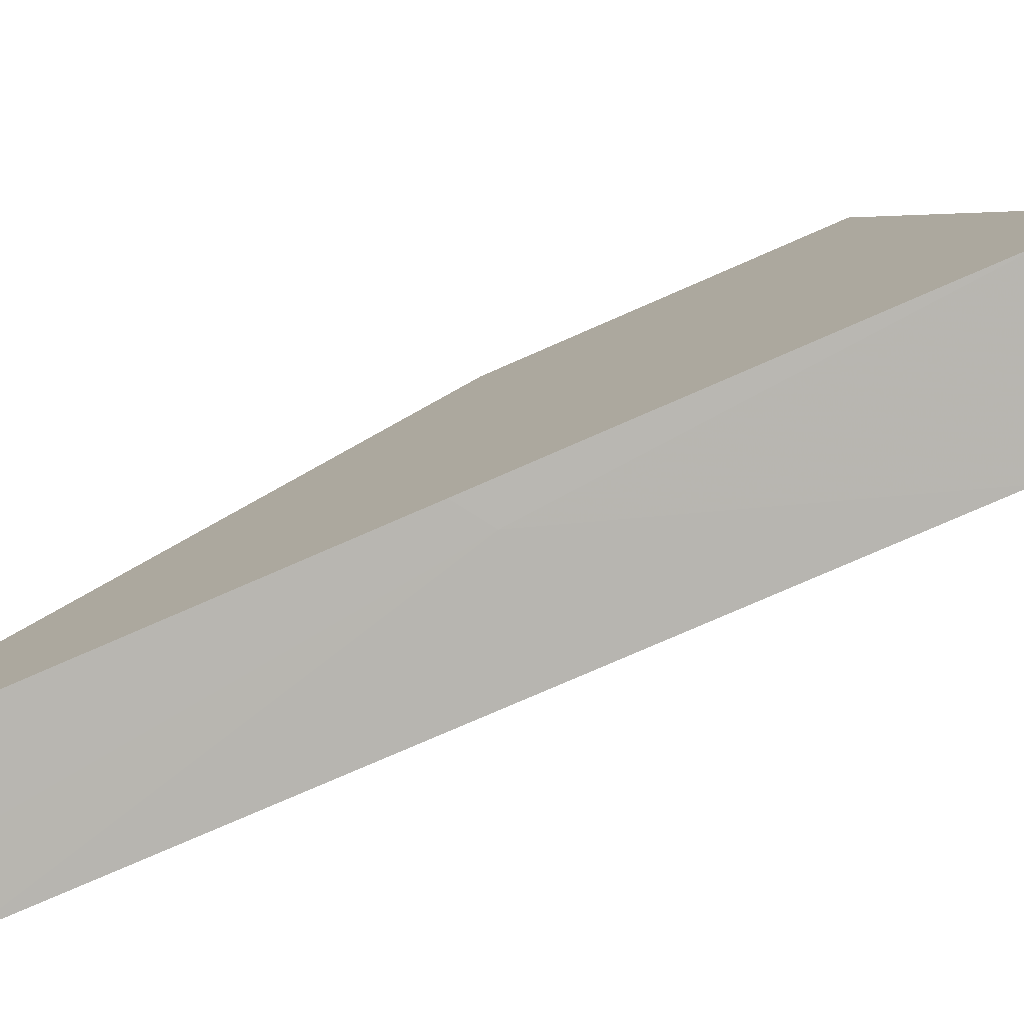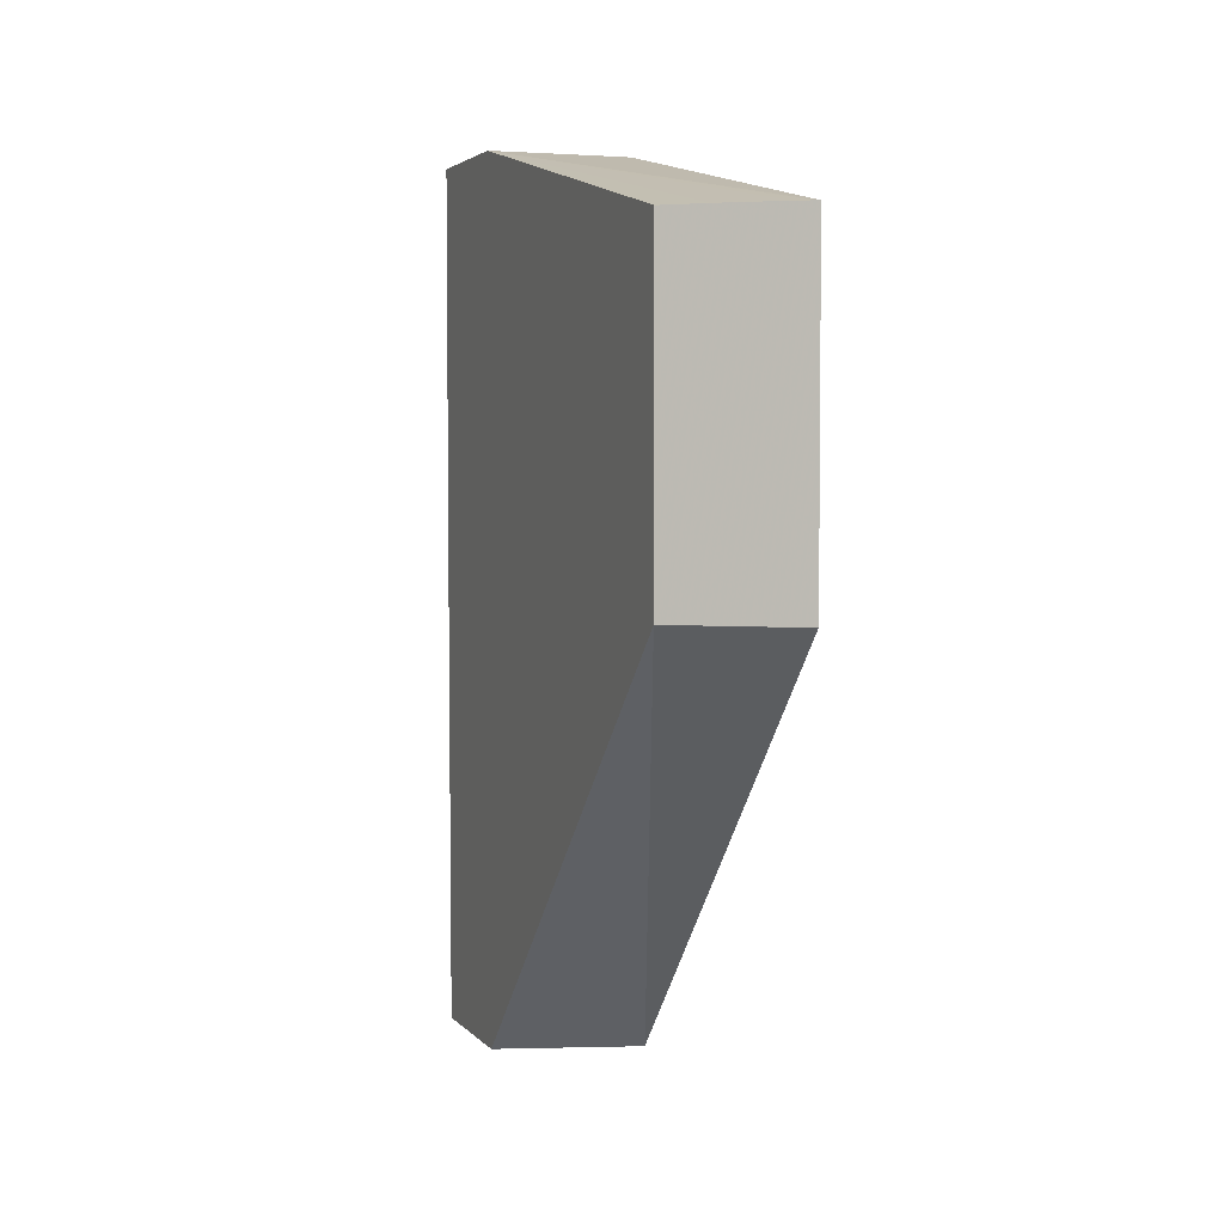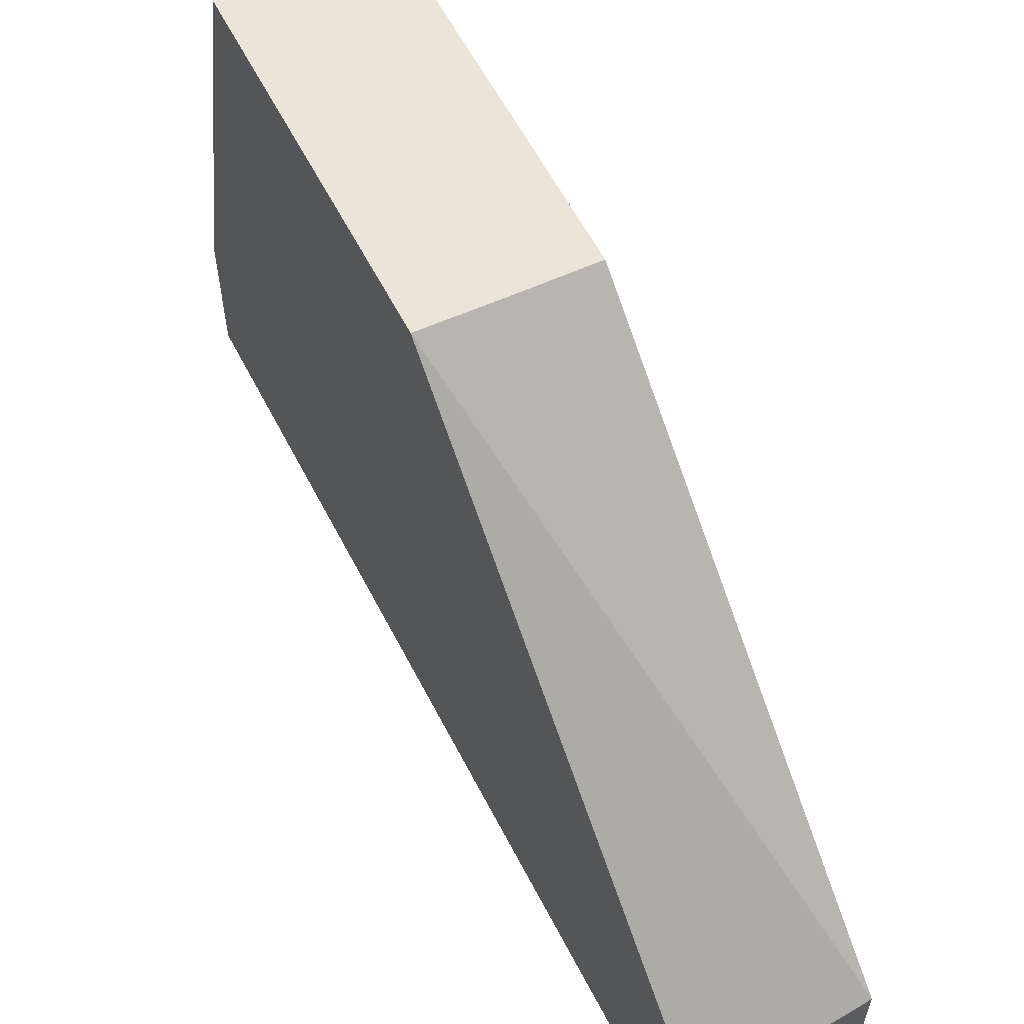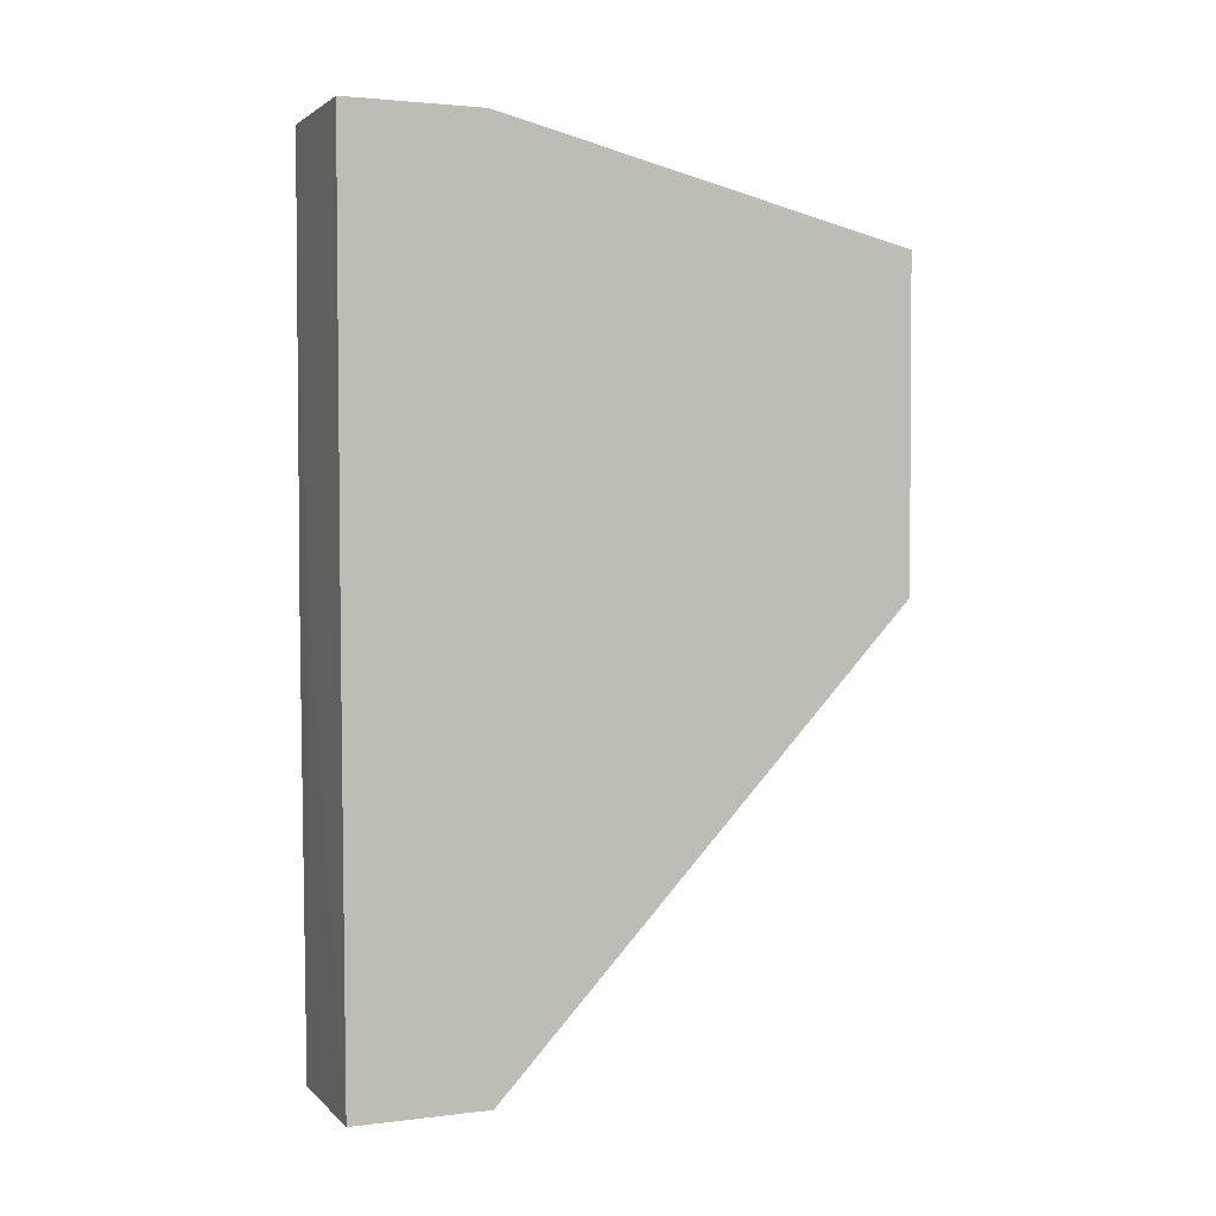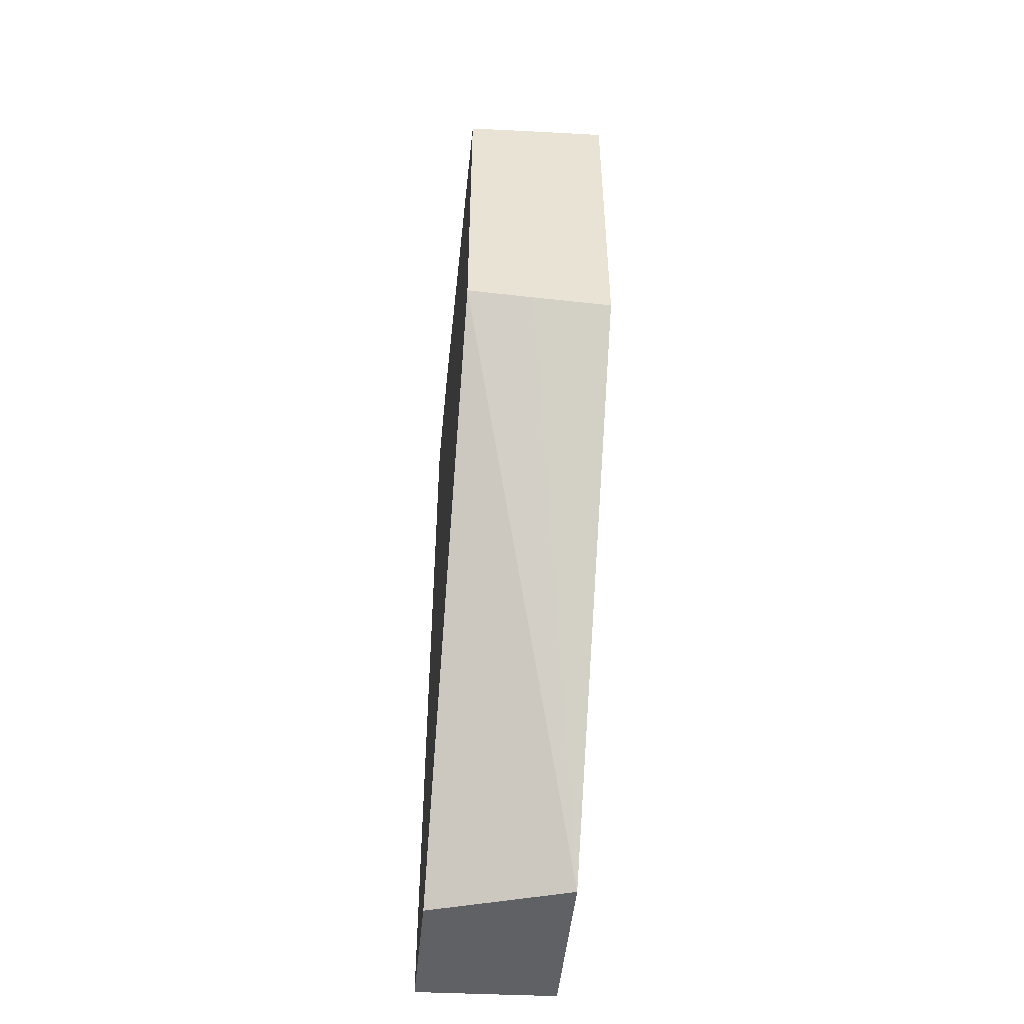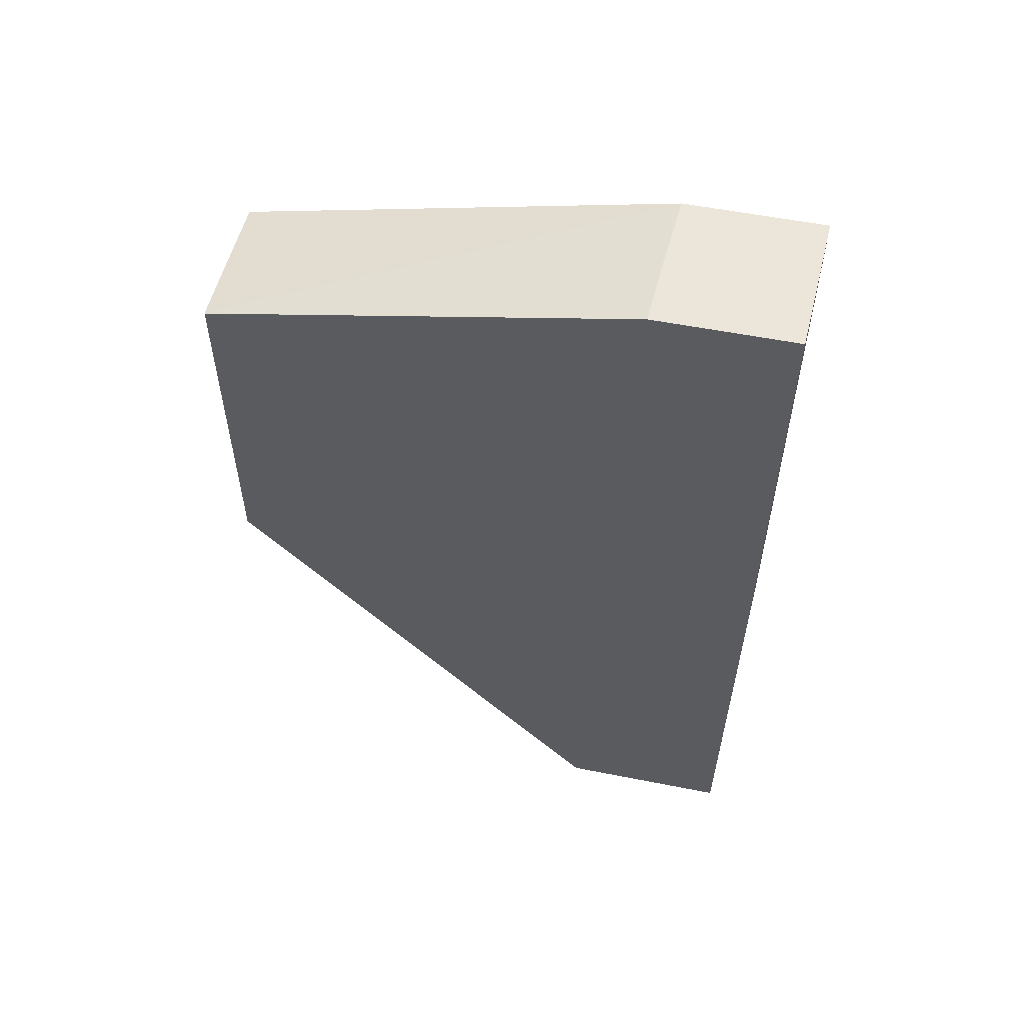
<metadata>
{"format":"obj","ext":"obj","renderer":"f3d","projection":"perspective","resolution":1024,"background":"white","views":[{"elev":-79.4,"azim":-66.5,"up":"+Y"},{"elev":3.5,"azim":159.0,"up":"+Z"},{"elev":59.5,"azim":152.9,"up":"+Y"},{"elev":2.3,"azim":66.1,"up":"+Z"},{"elev":-49.3,"azim":174.4,"up":"+Z"},{"elev":55.1,"azim":-78.2,"up":"+Z"}]}
</metadata>
<code>
v 0.006515 -0.04056 -0.01138
v 0.006515 -0.03544 -0.01138
v 0.002002 -0.04037 -0.01138
v 0.001084 -0.04033 -0.01211
v 0.006515 -0.04056 -0.0148
v 0.004034 -0.0195 -0.01495
v 0.002018 -0.0195 -0.01481
v 0.001345 -0.0195 -0.01477
v 0.001149 -0.0195 -0.01476
v 0.004101 -0.03528 -0.01138
v 0.006515 -0.0195 -0.01515
v 0.004706 -0.0195 -0.015
v 0.001084 -0.04033 -0.01138
v 0.0023 -0.04036 -0.02745
v 0.001084 -0.04029 -0.0283
v 0.006515 -0.0405 -0.02825
v 0.001084 -0.0195 -0.01476
v 0.001084 -0.03513 -0.01138
v 0.001345 -0.03514 -0.01138
v 0.006515 -0.0195 -0.02745
v 0.001084 -0.04013 -0.04409
v 0.00429 -0.04029 -0.04409
v 0.006515 -0.0404 -0.04409
v 0.006515 -0.04043 -0.039
v 0.001084 -0.0195 -0.02767
v 0.006052 -0.0195 -0.02747
v 0.006515 -0.03535 -0.04409
v 0.001084 -0.03372 -0.04409
v 0.001129 -0.0195 -0.02767
v 0.004034 -0.0195 -0.02756
v 0.001345 -0.0195 -0.02766
v 0.003362 -0.0195 -0.02759
f 9 18 19
f 9 17 18
f 6 8 7
f 6 9 8
f 6 17 9
f 6 25 17
f 6 32 31
f 6 31 29
f 6 30 32
f 6 26 30
f 9 19 10
f 6 20 26
f 6 29 25
f 14 15 21
f 21 23 22
f 14 22 23
f 14 23 24
f 14 24 16
f 20 27 28
f 20 28 26
f 28 32 30
f 21 28 27
f 21 27 23
f 25 29 28
f 26 28 30
f 28 29 31
f 28 31 32
f 6 11 20
f 14 21 22
f 6 12 11
f 1 5 16
f 4 15 14
f 5 14 16
f 1 2 10
f 1 10 19
f 1 19 18
f 1 18 13
f 1 13 3
f 1 3 4
f 1 4 5
f 1 16 24
f 1 24 23
f 1 27 20
f 1 20 11
f 1 11 2
f 1 23 27
f 2 7 8
f 4 21 15
f 4 28 21
f 2 6 7
f 4 17 25
f 4 18 17
f 4 13 18
f 4 25 28
f 3 13 4
f 2 12 6
f 2 11 12
f 2 9 10
f 2 8 9
f 4 14 5

</code>
